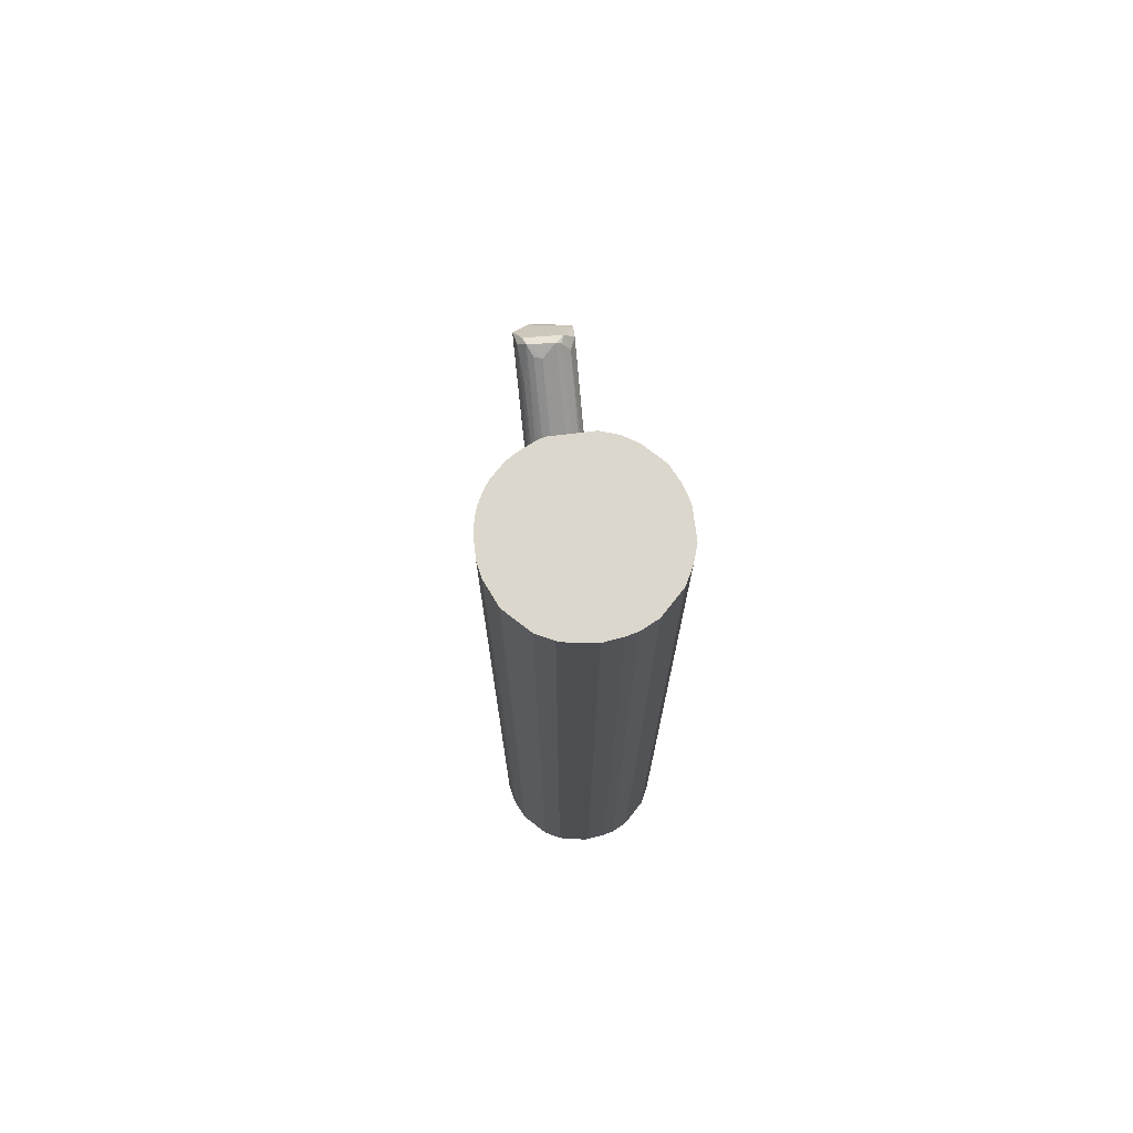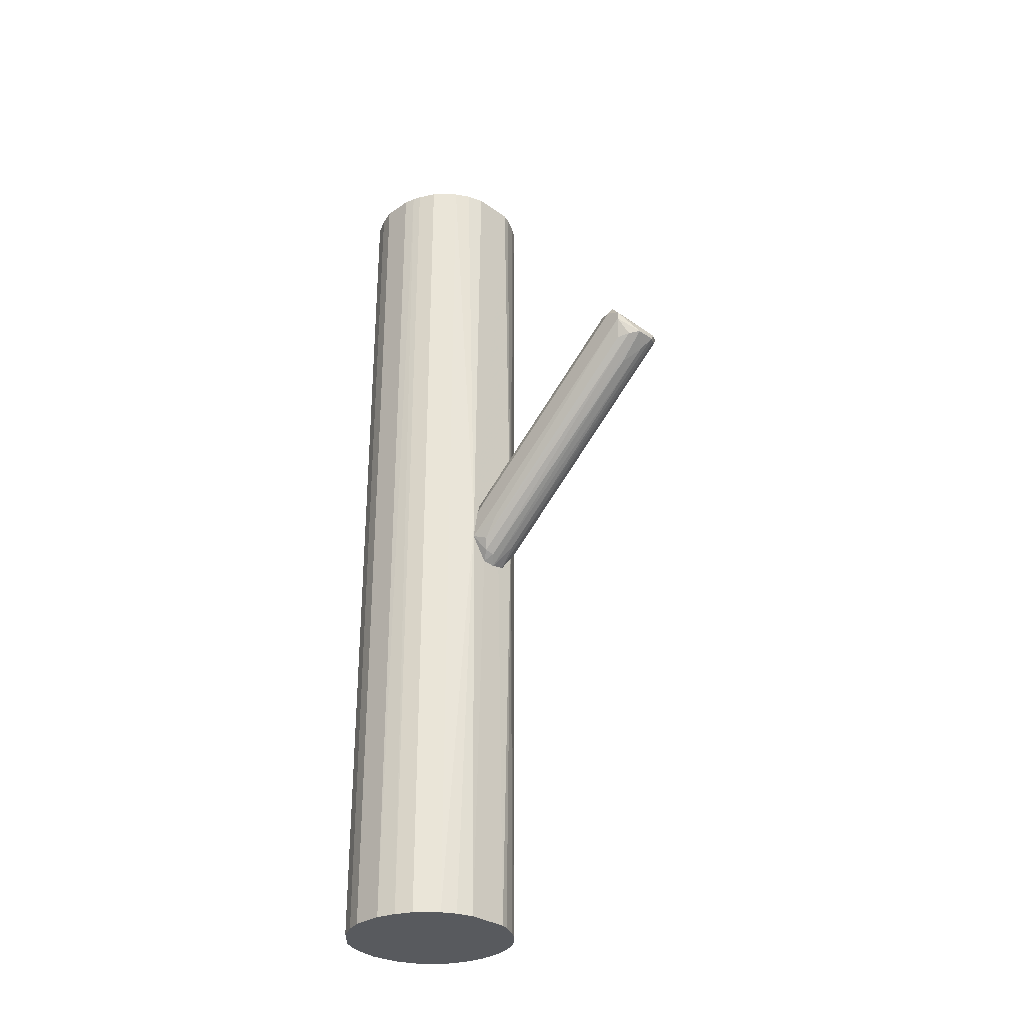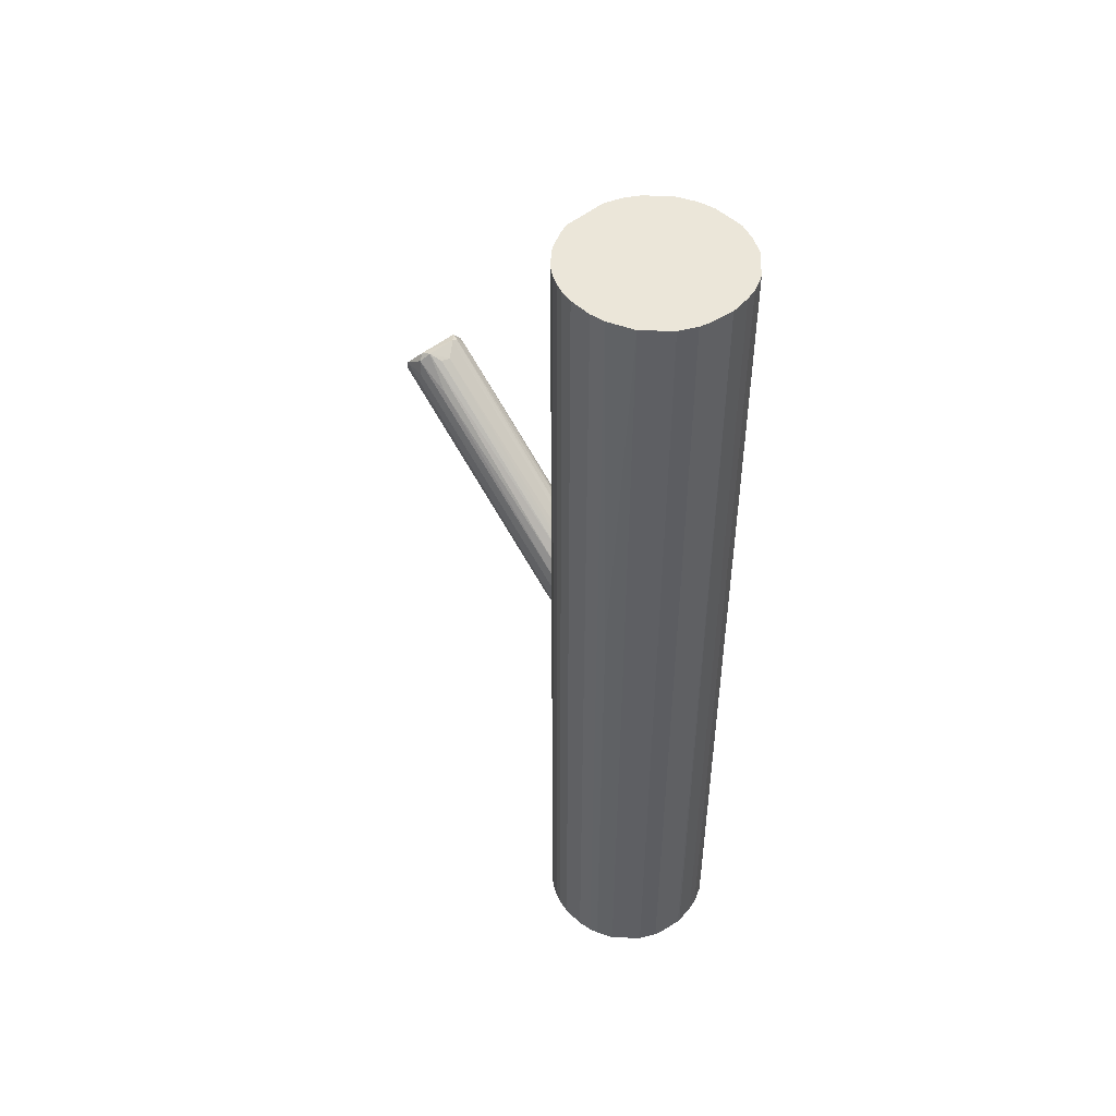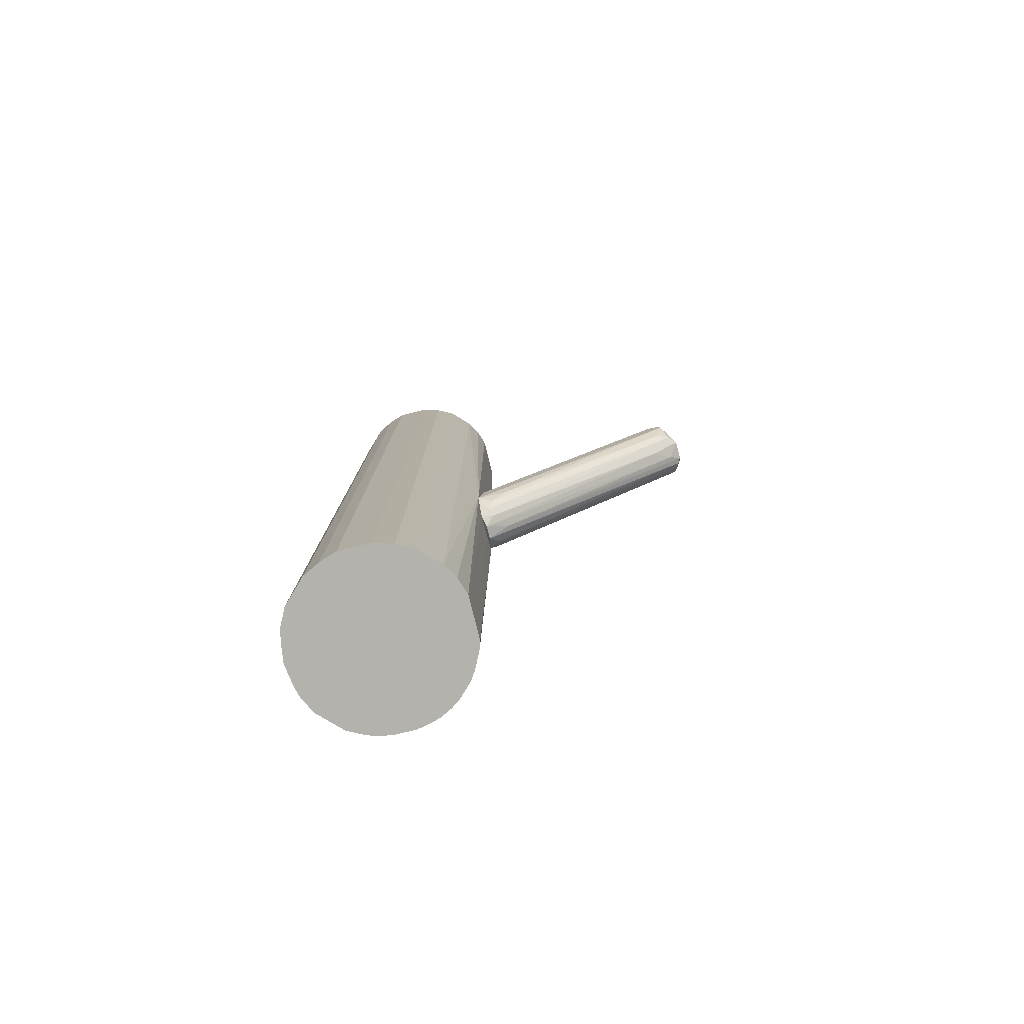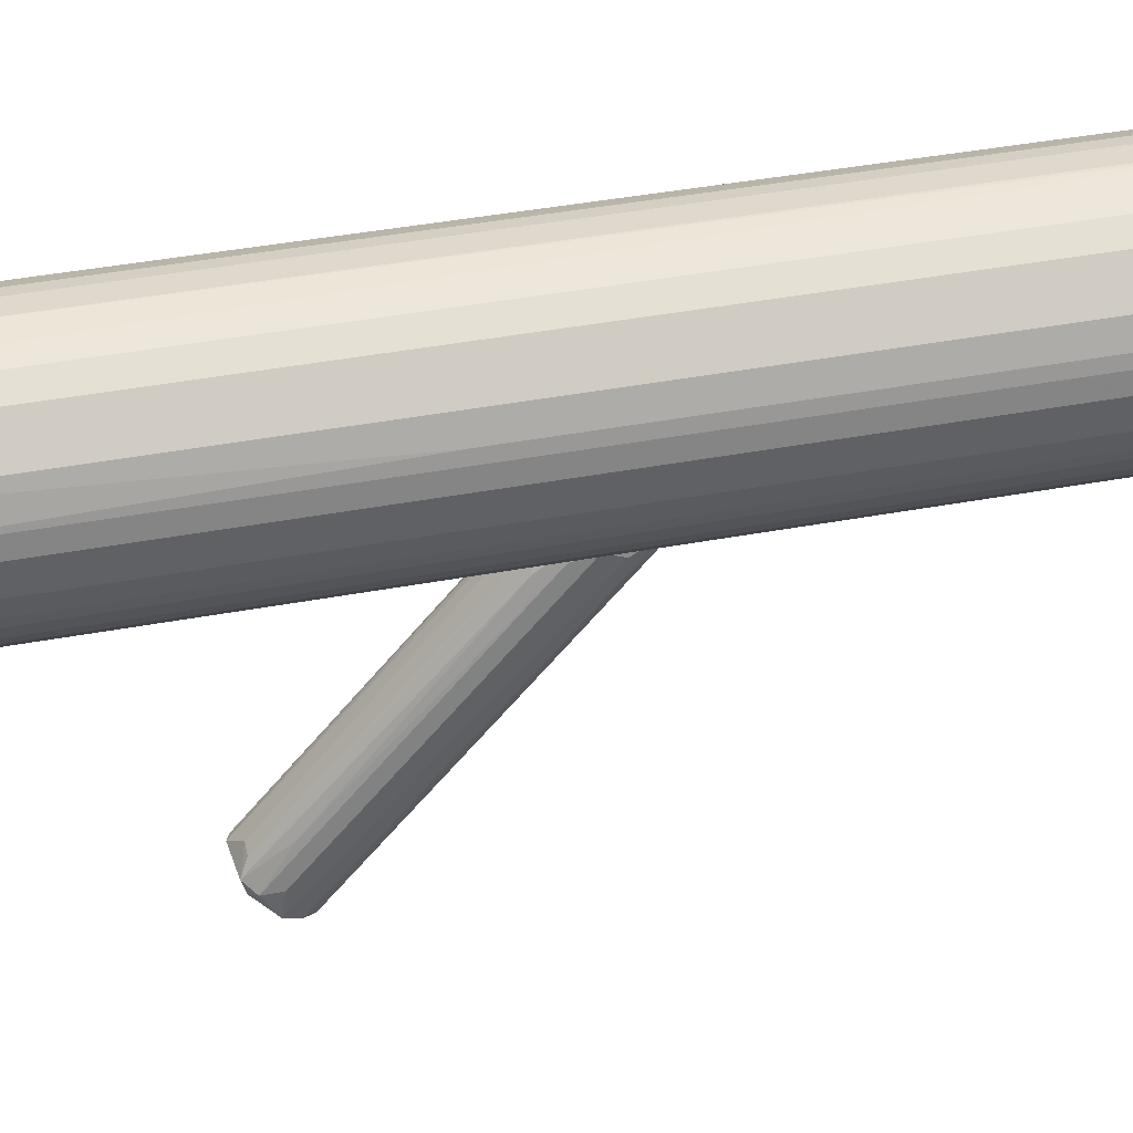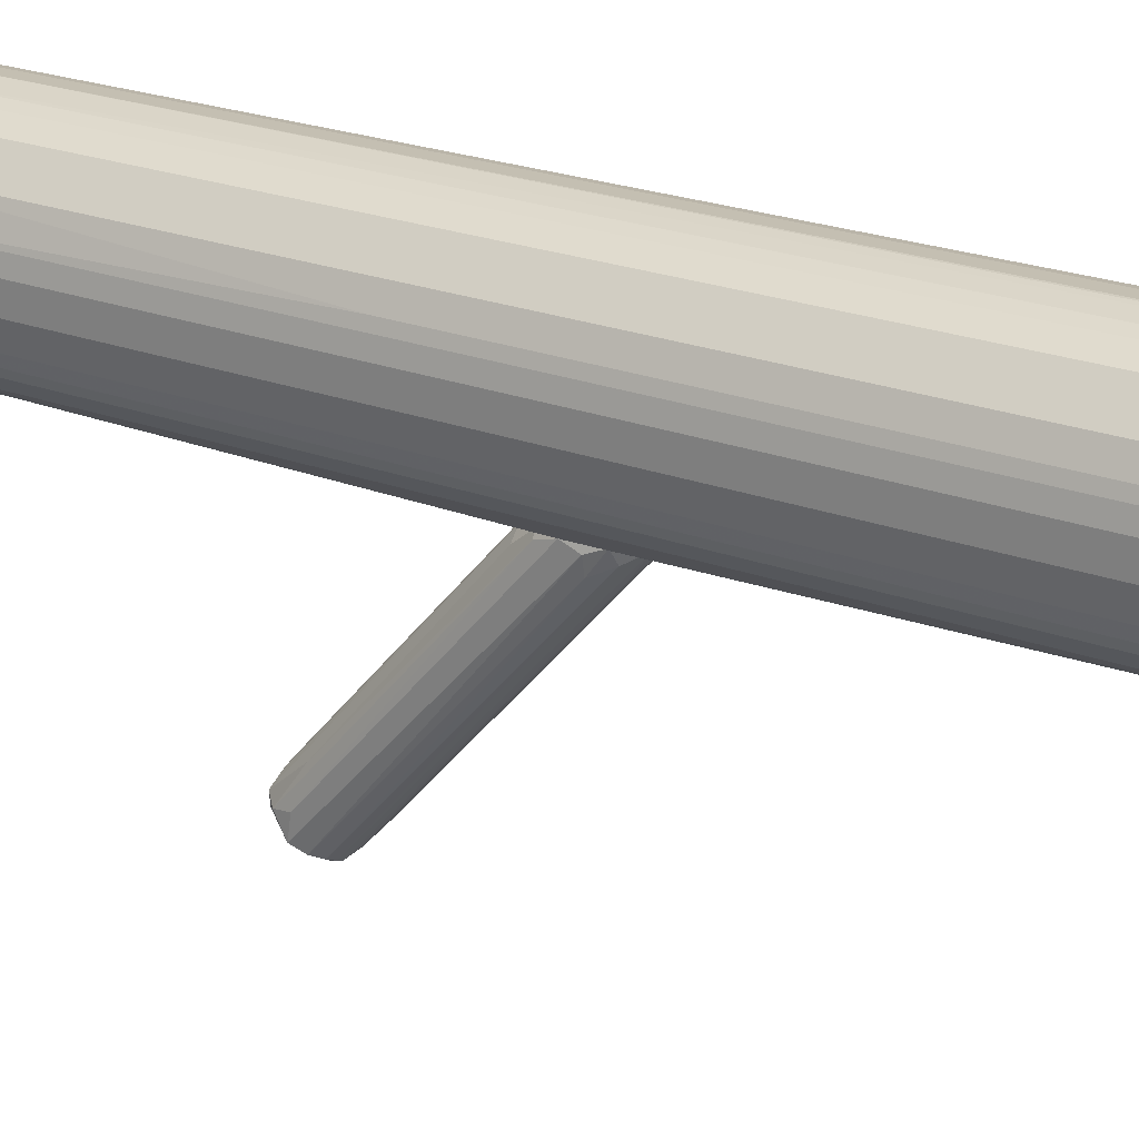
<metadata>
{"format":"obj","ext":"obj","renderer":"f3d","projection":"perspective","resolution":1024,"background":"white","views":[{"elev":72.9,"azim":173.1,"up":"+Z"},{"elev":-30.9,"azim":-45.6,"up":"+Z"},{"elev":48.2,"azim":137.0,"up":"+Z"},{"elev":-79.6,"azim":-76.0,"up":"+Z"},{"elev":40.3,"azim":76.9,"up":"+Y"},{"elev":24.2,"azim":121.5,"up":"+Y"}]}
</metadata>
<code>
o convex_0
v 0.001767 0.009838 0.04256
v -0.01039 -0.2212 0.1519
v 0.01088 -0.2212 0.1519
v -0.00127 0.03111 -0.06383
v -0.03167 -0.1907 0.1823
v 0.02912 -0.1877 0.1884
v 0.03216 0.02803 -0.02733
v -0.03167 0.03416 -0.03342
v -0.01039 -0.1786 0.2006
v -0.02254 0.03416 0.01217
v 0.02608 0.03416 0.006111
v 0.02912 -0.212 0.1641
v 0.02304 0.02196 -0.04555
v -0.02558 -0.1999 0.1459
v 0.01392 -0.1695 0.1915
v -0.0195 0.02503 -0.05166
v -0.03167 -0.2059 0.1763
v 0.03216 -0.2059 0.1763
v 0.03216 0.03416 -0.01211
v -0.03167 0.02806 -0.003027
v -0.02558 -0.1756 0.1854
v 0.01392 0.02806 0.02433
v 0.01392 0.03111 -0.06078
v 0.02304 -0.2151 0.155
v -0.007343 0.03416 0.02128
v 0.02 -0.1816 0.1976
v -0.02862 0.000716 -0.01822
v -0.03167 -0.2059 0.1672
v 0.02912 0.03416 -0.04253
v -0.0195 -0.1877 0.1976
v 0.004804 -0.209 0.1398
v -0.0195 -0.212 0.1489
v -0.01039 0.02199 -0.05469
v 0.03216 -0.1847 0.1732
v 0.004804 -0.1664 0.1915
v -0.02862 0.000716 0.03042
v -0.01647 -0.1786 0.1976
v 0.01392 -0.2212 0.158
v 0.02912 0.01284 -0.02733
v -0.01342 0.03416 -0.06078
v -0.007343 -0.1907 0.1246
v 0.02304 -0.1907 0.1945
v -0.01342 0.006789 0.04256
v 0.02304 0.01894 0.02433
v 0.01696 -0.2181 0.1519
v 0.02912 0.02803 0.006111
v -0.02558 0.01894 -0.0395
v 0.00784 0.006789 -0.04255
v 0.00784 0.03416 0.02128
v 0.02608 -0.1512 0.1641
f 46 44 50
f 8 10 11
f 5 8 17
f 12 7 18
f 8 11 19
f 18 7 19
f 8 5 20
f 10 8 20
f 9 1 25
f 11 10 25
f 22 15 26
f 2 17 28
f 17 8 28
f 8 27 28
f 27 14 28
f 19 7 29
f 8 19 29
f 13 23 29
f 5 17 30
f 21 5 30
f 3 2 31
f 2 28 32
f 28 14 32
f 2 32 33
f 32 16 33
f 6 18 34
f 18 19 34
f 1 9 35
f 9 26 35
f 26 15 35
f 20 5 36
f 10 20 36
f 21 10 36
f 5 21 36
f 10 21 37
f 21 30 37
f 30 9 37
f 2 3 38
f 17 2 38
f 12 18 38
f 24 12 38
f 7 12 39
f 12 24 39
f 24 13 39
f 29 7 39
f 13 29 39
f 16 8 40
f 23 4 40
f 8 29 40
f 29 23 40
f 4 33 40
f 33 16 40
f 31 2 41
f 4 31 41
f 2 33 41
f 33 4 41
f 18 6 42
f 6 26 42
f 26 9 42
f 30 17 42
f 9 30 42
f 17 38 42
f 38 18 42
f 9 25 43
f 25 10 43
f 10 37 43
f 37 9 43
f 11 22 44
f 22 26 44
f 3 23 45
f 23 13 45
f 13 24 45
f 38 3 45
f 24 38 45
f 19 11 46
f 6 34 46
f 34 19 46
f 11 44 46
f 8 16 47
f 27 8 47
f 14 27 47
f 16 32 47
f 32 14 47
f 23 3 48
f 4 23 48
f 3 31 48
f 31 4 48
f 22 11 49
f 15 22 49
f 25 1 49
f 11 25 49
f 1 35 49
f 35 15 49
f 26 6 50
f 44 26 50
f 6 46 50
o convex_1
v 0.02304 0.2196 0.5015
v -0.01342 0.03416 -0.06372
v 0.01088 0.03416 -0.06372
v -0.001258 0.2226 -0.5015
v -0.09246 0.1466 0.5015
v 0.08687 0.09193 0.5015
v 0.09295 0.1405 -0.5015
v -0.08638 0.09191 -0.5015
v -0.04077 0.04329 0.5015
v 0.05039 0.04937 -0.5015
v -0.07725 0.1831 -0.5015
v -0.05293 0.2074 0.5015
v 0.07774 0.1831 0.5015
v 0.05343 0.2074 -0.5015
v 0.03216 0.04024 0.5015
v -0.04077 0.04329 -0.5015
v -0.07725 0.07369 0.5015
v 0.08687 0.09193 -0.5015
v -0.09246 0.1466 -0.5015
v 0.09295 0.1405 0.5015
v -0.05293 0.2074 -0.5015
v 0.07471 0.07064 0.5015
v -0.02253 0.2196 0.5015
v -0.09246 0.1132 0.5015
v 0.07774 0.1831 -0.5015
v 0.02304 0.03722 -0.5015
v -0.07725 0.1831 0.5015
v 0.03216 0.03416 -0.01512
v -0.05598 0.0524 -0.5015
v 0.05343 0.2074 0.5015
v -0.03166 0.03416 -0.01198
v -0.02253 0.03722 0.5015
v 0.09295 0.1162 -0.5015
v 0.03519 0.2165 -0.5015
v 0.07471 0.07064 -0.5015
v -0.03469 0.2165 -0.5015
v 0.08687 0.1648 0.06991
v 0.05951 0.05546 0.5015
v -0.09246 0.1132 -0.5015
v -0.07725 0.07369 -0.5015
v -0.05598 0.0524 0.5015
v 0.09295 0.1162 0.5015
v -0.02253 0.03722 -0.5015
v -0.001258 0.2226 0.5015
v -0.08638 0.1648 0.5015
v -0.08638 0.09191 0.5015
v 0.0899 0.1557 -0.5015
v 0.05951 0.05546 -0.5015
v 0.02304 0.03722 0.5015
v 0.0899 0.1557 0.5015
v -0.08638 0.1648 -0.5015
v -0.03469 0.2165 0.5015
v 0.03519 0.2165 0.5015
v 0.02304 0.2196 -0.5015
v 0.08079 0.07976 -0.5015
v 0.0899 0.101 0.5015
v -0.02253 0.2196 -0.5015
v 0.08079 0.07976 0.5015
v 0.001755 0.2226 -0.5015
v 0.0899 0.101 -0.5015
v -0.08941 0.101 0.5015
v 0.08687 0.1648 -0.5015
v 0.05039 0.04937 0.5015
v 0.03216 0.04024 -0.5015
f 78 76 114
f 51 55 56
f 54 57 58
f 56 55 59
f 58 57 60
f 54 58 61
f 55 51 62
f 51 56 63
f 57 54 64
f 56 59 65
f 58 60 66
f 59 55 67
f 60 57 68
f 61 58 69
f 63 56 70
f 54 61 71
f 61 62 71
f 56 65 72
f 62 51 73
f 67 55 74
f 55 69 74
f 57 64 75
f 64 63 75
f 53 52 76
f 66 60 76
f 55 62 77
f 62 61 77
f 52 53 78
f 53 76 78
f 58 66 79
f 51 63 80
f 63 64 80
f 52 78 81
f 79 66 81
f 65 59 82
f 59 81 82
f 68 57 83
f 57 70 83
f 64 54 84
f 80 64 84
f 60 68 85
f 54 71 86
f 71 62 86
f 75 63 87
f 72 65 88
f 85 72 88
f 69 58 89
f 74 69 89
f 67 58 90
f 58 79 90
f 79 67 90
f 59 67 91
f 67 79 91
f 81 59 91
f 79 81 91
f 70 56 92
f 83 70 92
f 76 52 93
f 66 76 93
f 52 81 93
f 81 66 93
f 73 51 94
f 54 73 94
f 69 55 95
f 55 77 95
f 77 61 95
f 58 67 96
f 67 74 96
f 70 57 97
f 57 75 97
f 78 60 98
f 60 85 98
f 88 78 98
f 85 88 98
f 78 65 99
f 81 78 99
f 65 82 99
f 82 81 99
f 63 70 100
f 87 63 100
f 70 97 100
f 97 87 100
f 61 69 101
f 69 95 101
f 95 61 101
f 62 73 102
f 86 62 102
f 73 86 102
f 51 80 103
f 84 51 103
f 80 84 103
f 51 84 104
f 84 54 104
f 68 56 105
f 85 68 105
f 72 85 105
f 56 68 106
f 92 56 106
f 83 92 106
f 73 54 107
f 54 86 107
f 86 73 107
f 56 72 108
f 105 56 108
f 72 105 108
f 94 51 109
f 54 94 109
f 51 104 109
f 104 54 109
f 68 83 110
f 106 68 110
f 83 106 110
f 89 58 111
f 74 89 111
f 58 96 111
f 96 74 111
f 75 87 112
f 97 75 112
f 87 97 112
f 65 78 113
f 88 65 113
f 78 88 113
f 76 60 114
f 60 78 114

</code>
